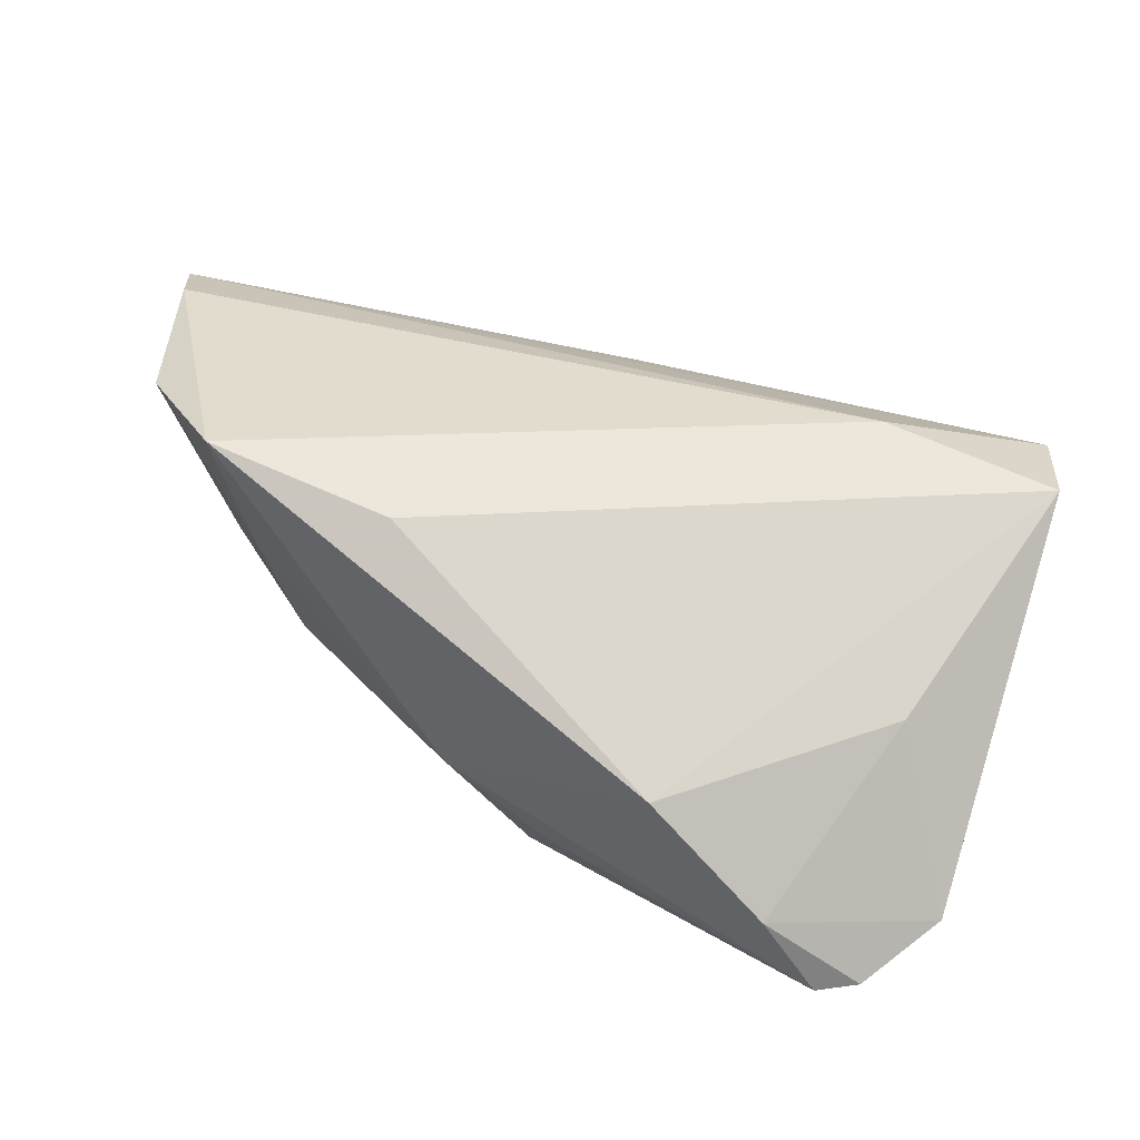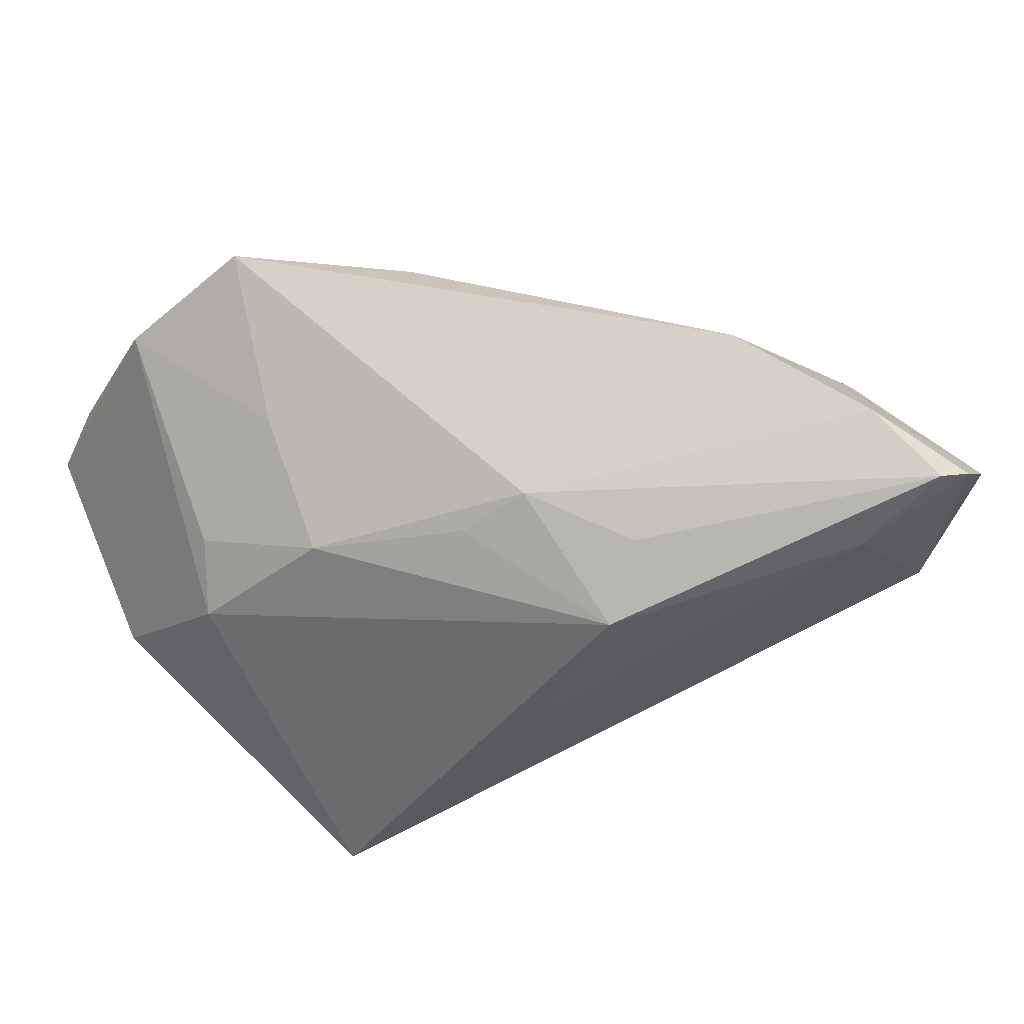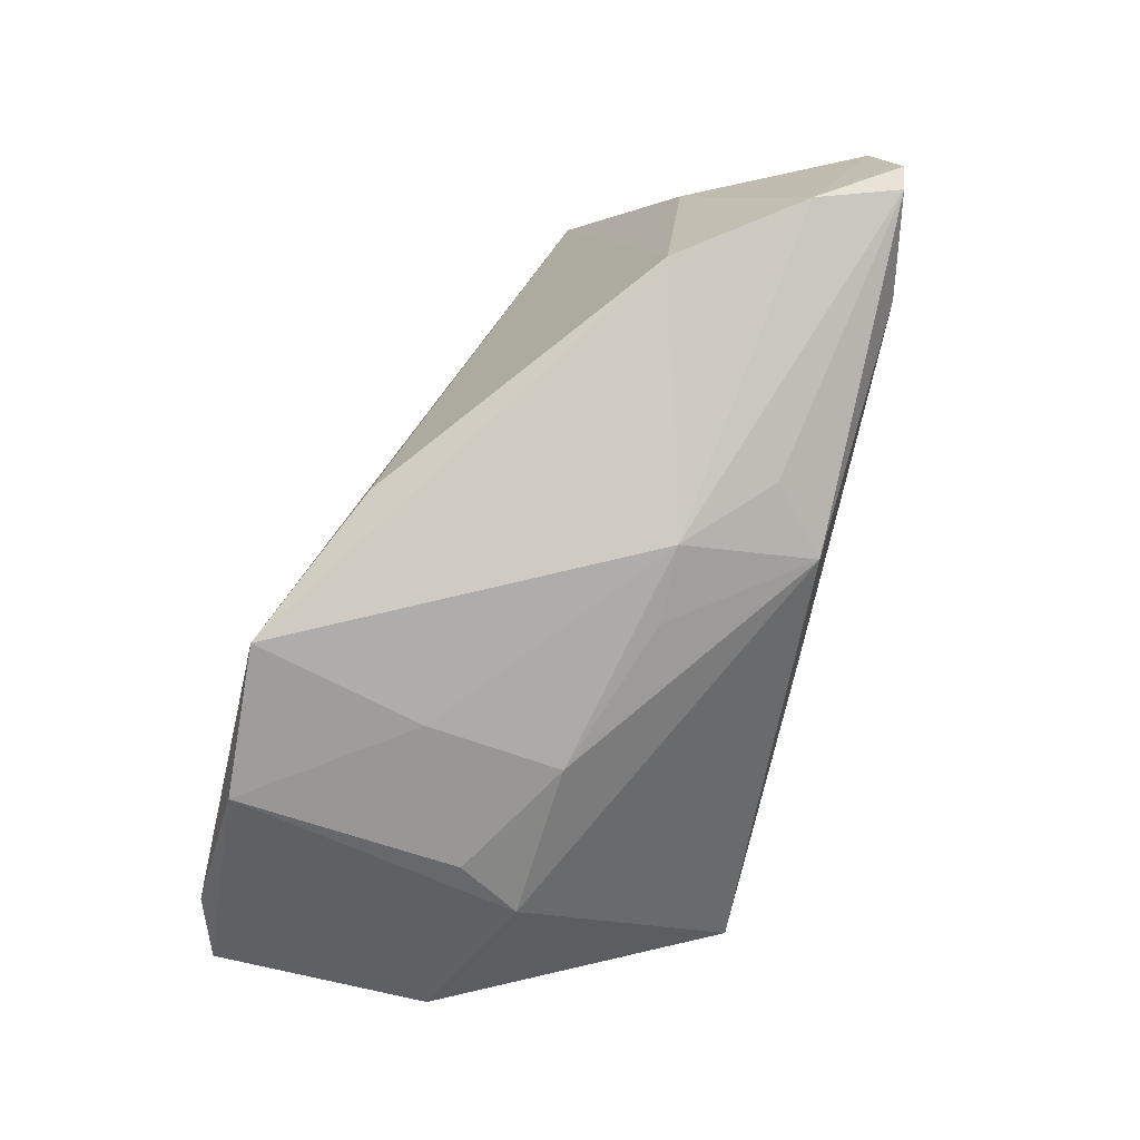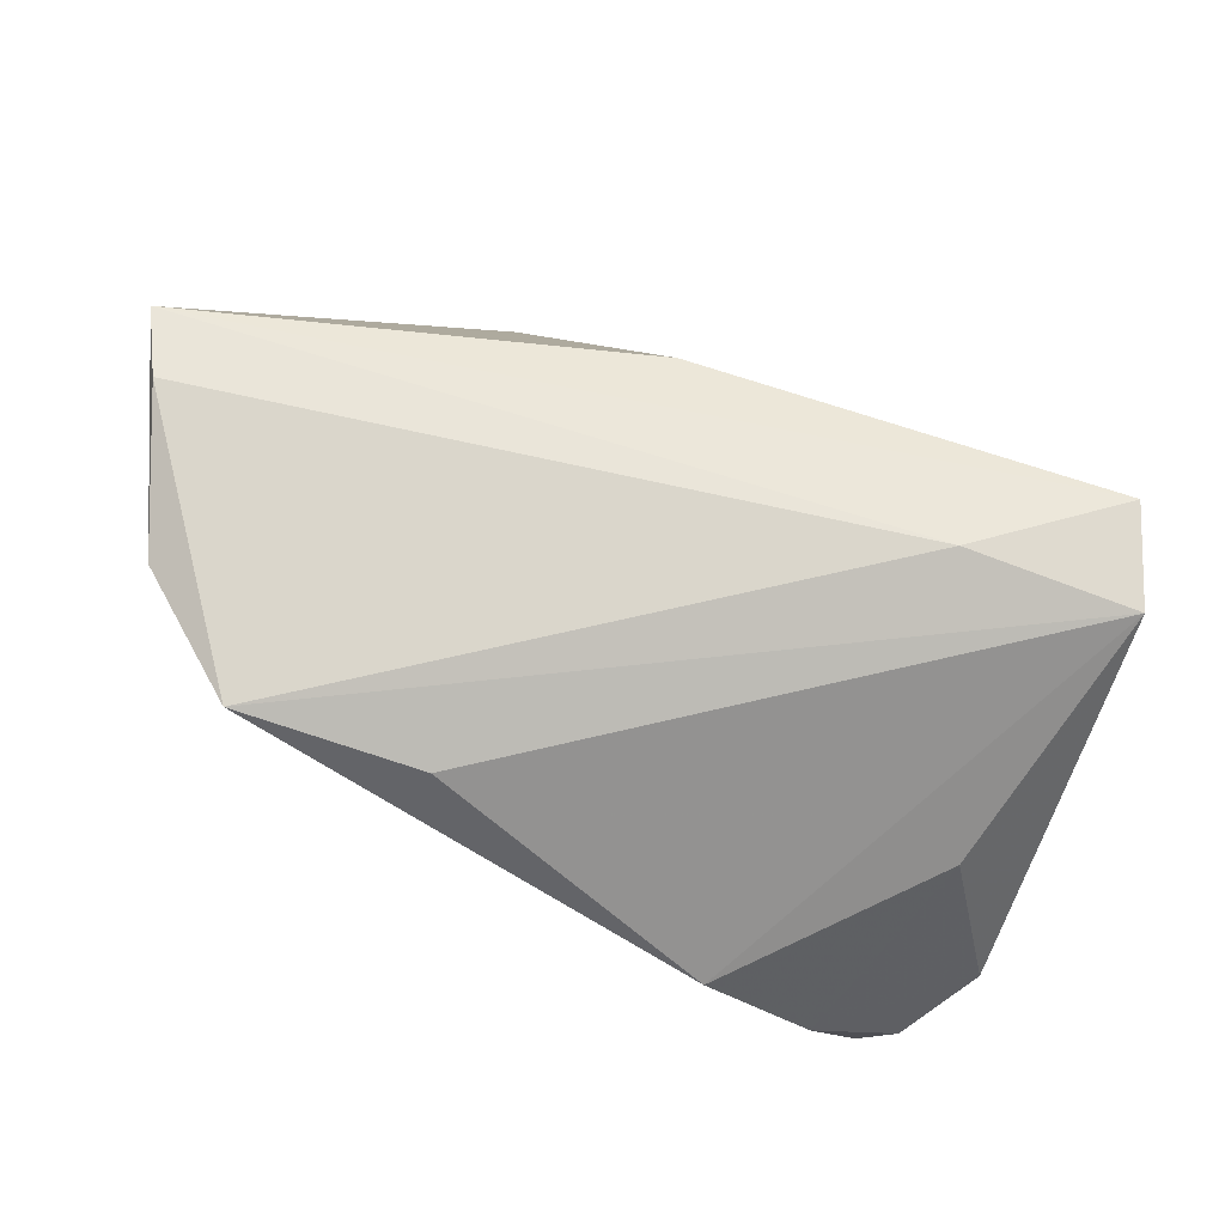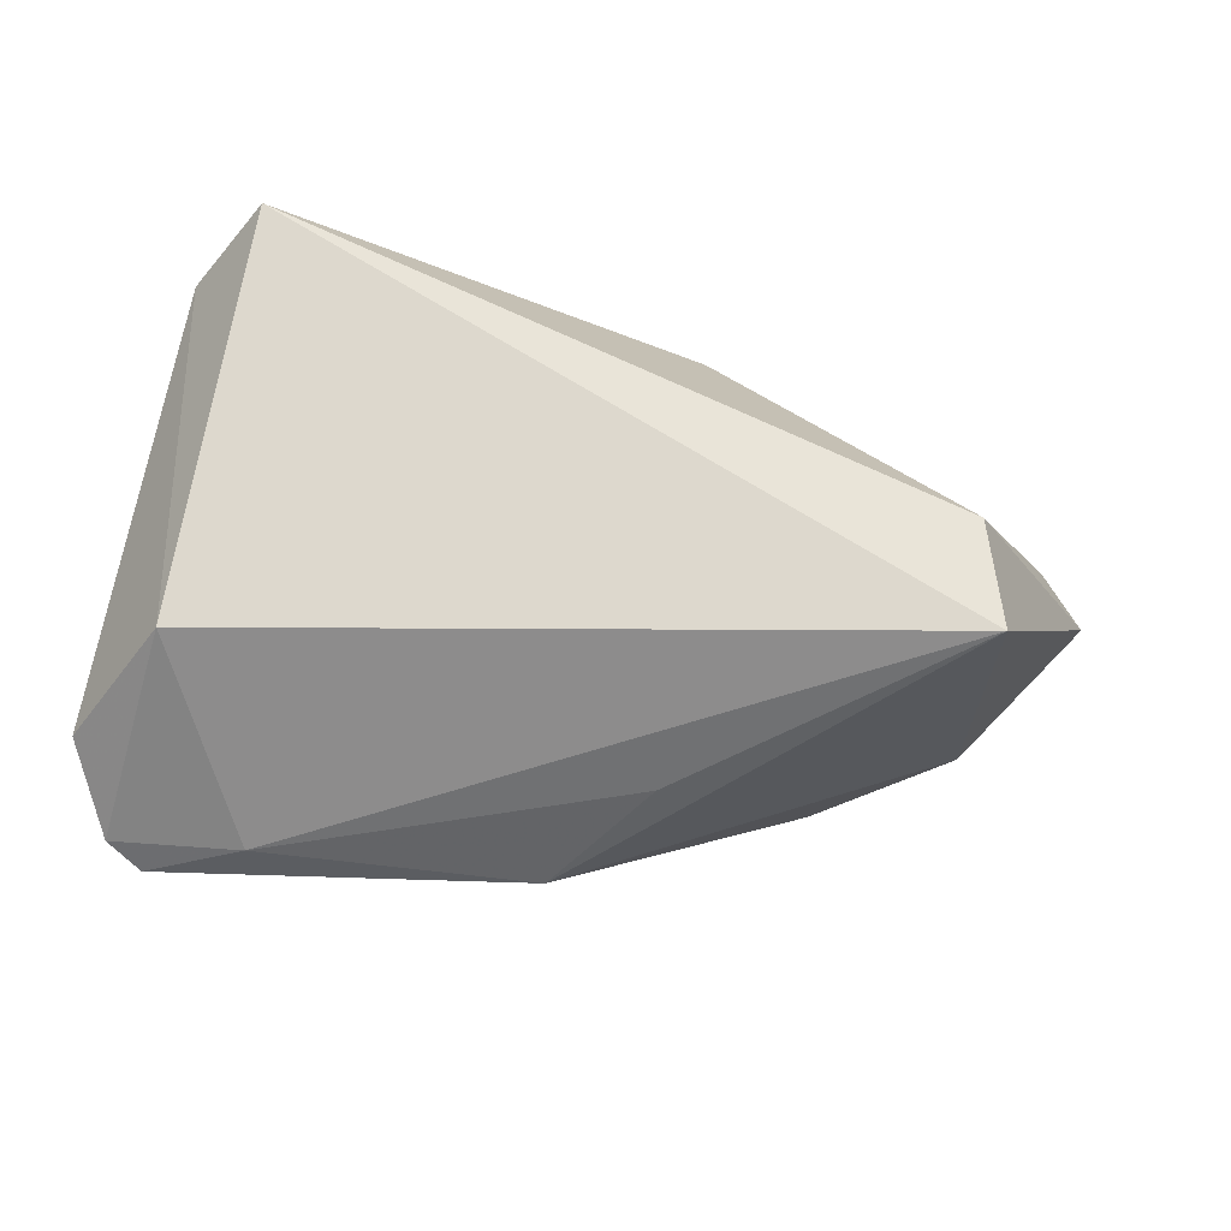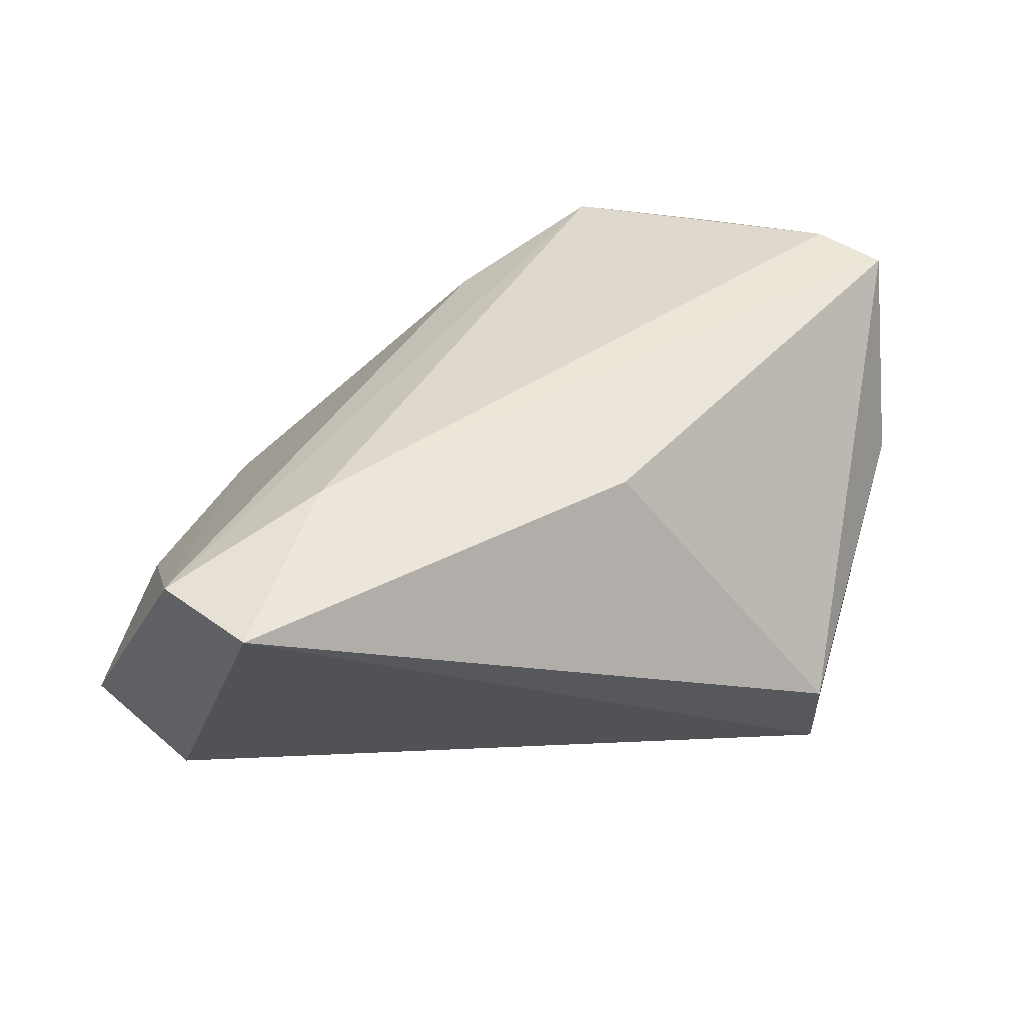
<metadata>
{"format":"obj","ext":"obj","renderer":"f3d","projection":"perspective","resolution":1024,"background":"white","views":[{"elev":31.0,"azim":-152.6,"up":"+Z"},{"elev":58.9,"azim":161.9,"up":"+Y"},{"elev":71.1,"azim":105.3,"up":"+Y"},{"elev":72.1,"azim":-154.8,"up":"+Z"},{"elev":-55.2,"azim":-15.8,"up":"+Z"},{"elev":31.7,"azim":-25.6,"up":"+Z"}]}
</metadata>
<code>
v -0.04609 0.01065 2.28e-06
v 0.01269 0.02275 -0.01221
v -0.04403 0.02906 -0.02649
v 0.03038 0.01765 -0.005908
v -0.001325 0.01767 -0.02771
v 0.0313 0.02491 0.009473
v -0.0544 0.01668 -0.0214
v -0.04806 -0.001716 -0.02369
v -0.03857 0.03208 -0.01657
v 0.05556 -0.01016 0.004249
v 0.004643 0.02732 -0.01202
v -0.04768 -0.03231 0.01529
v -0.03376 0.02123 -0.02854
v -0.05292 -0.0196 0.01649
v 0.006504 0.001239 -0.02854
v 0.05805 -0.001537 0.029
v 0.05315 0.006265 0.03088
v 0.03475 -0.0282 -0.02854
v -0.00671 0.02436 -0.02097
v -0.04853 0.02636 -0.02584
v -0.02557 0.0348 -0.00265
v 0.03173 -0.03358 -0.01675
v -0.03165 -0.01597 0.02228
v 0.02988 0.0348 0.02843
v 0.04456 0.02426 0.02766
v 0.04499 0.005833 -0.004297
v 0.008576 0.03077 0.0221
v 0.00556 -0.02452 0.01864
v 0.04299 0.01254 0.002576
f 18 12 8
f 22 12 18
f 18 5 26
f 23 12 16
f 16 12 28
f 28 22 16
f 12 22 28
f 18 26 10
f 16 22 10
f 10 22 18
f 2 5 11
f 12 23 14
f 14 8 12
f 7 8 14
f 7 14 1
f 11 5 19
f 19 3 11
f 5 3 19
f 13 3 5
f 18 8 13
f 17 23 16
f 23 17 24
f 24 14 23
f 27 14 24
f 20 8 7
f 20 13 8
f 3 13 20
f 15 5 18
f 18 13 15
f 15 13 5
f 4 2 11
f 4 26 5
f 5 2 4
f 27 24 21
f 21 24 11
f 21 14 27
f 21 1 14
f 25 24 17
f 25 17 16
f 16 10 25
f 25 10 26
f 11 24 6
f 6 4 11
f 24 25 6
f 1 21 9
f 7 1 9
f 9 20 7
f 3 20 9
f 11 3 9
f 9 21 11
f 26 4 29
f 29 25 26
f 4 6 29
f 29 6 25

</code>
